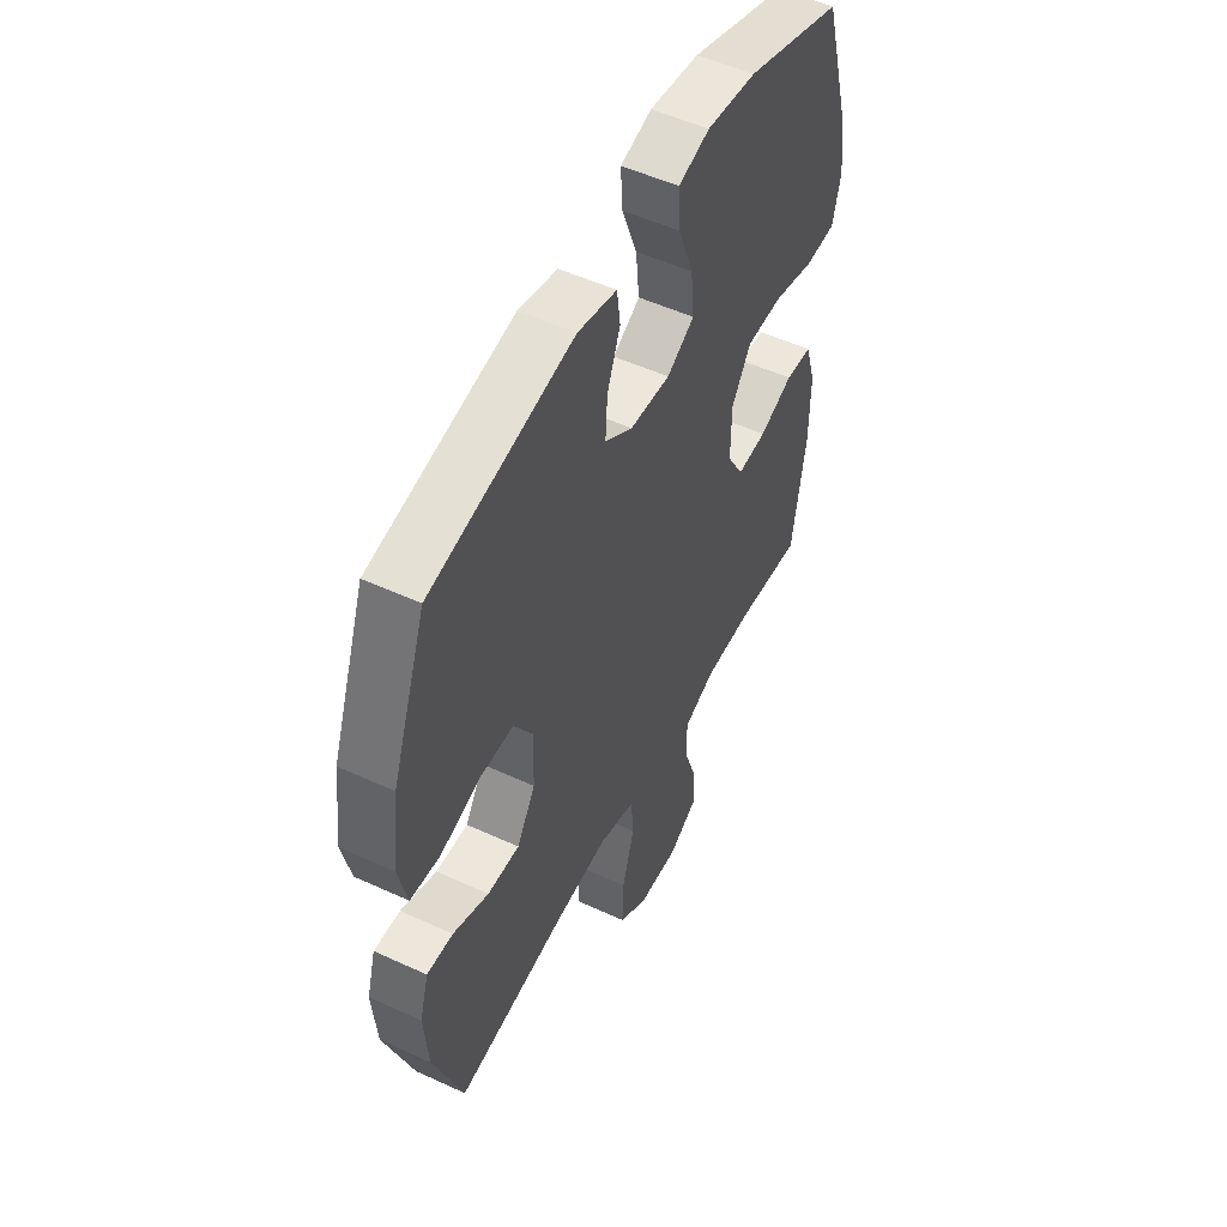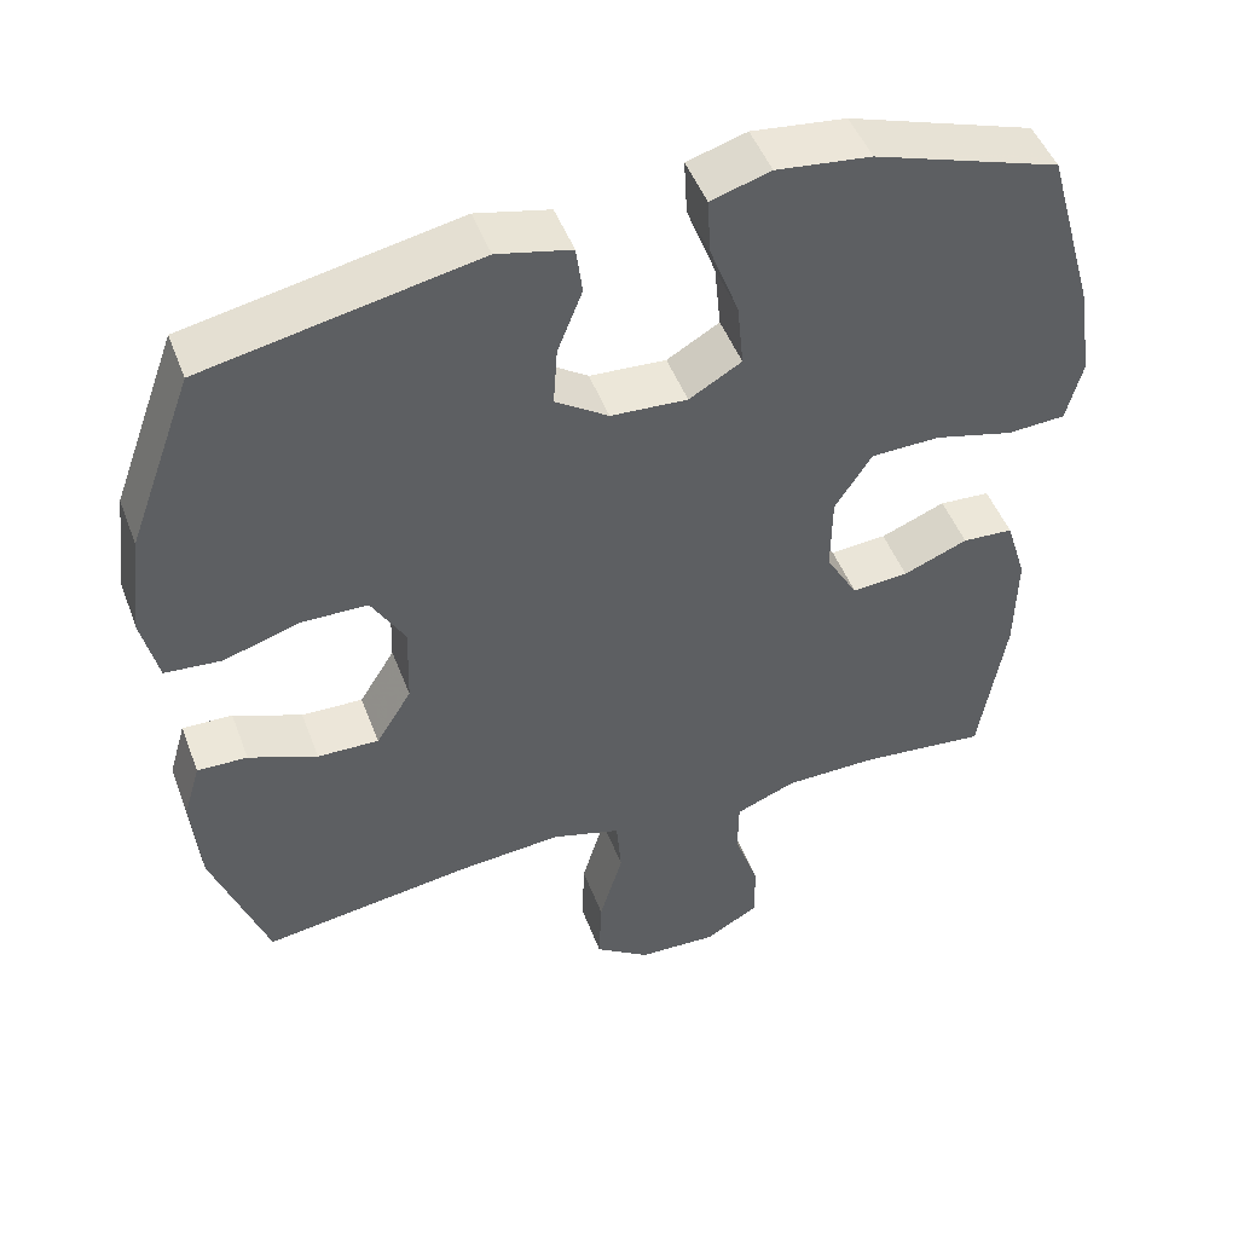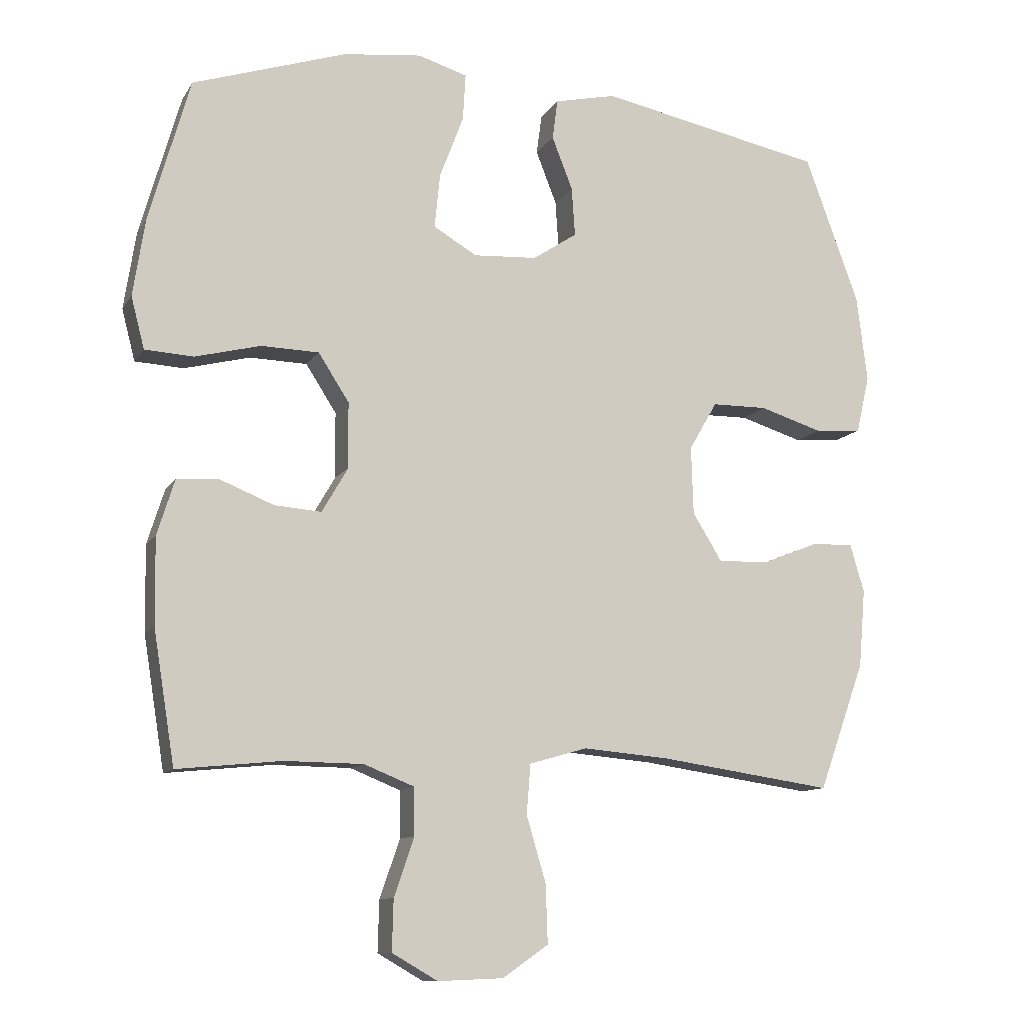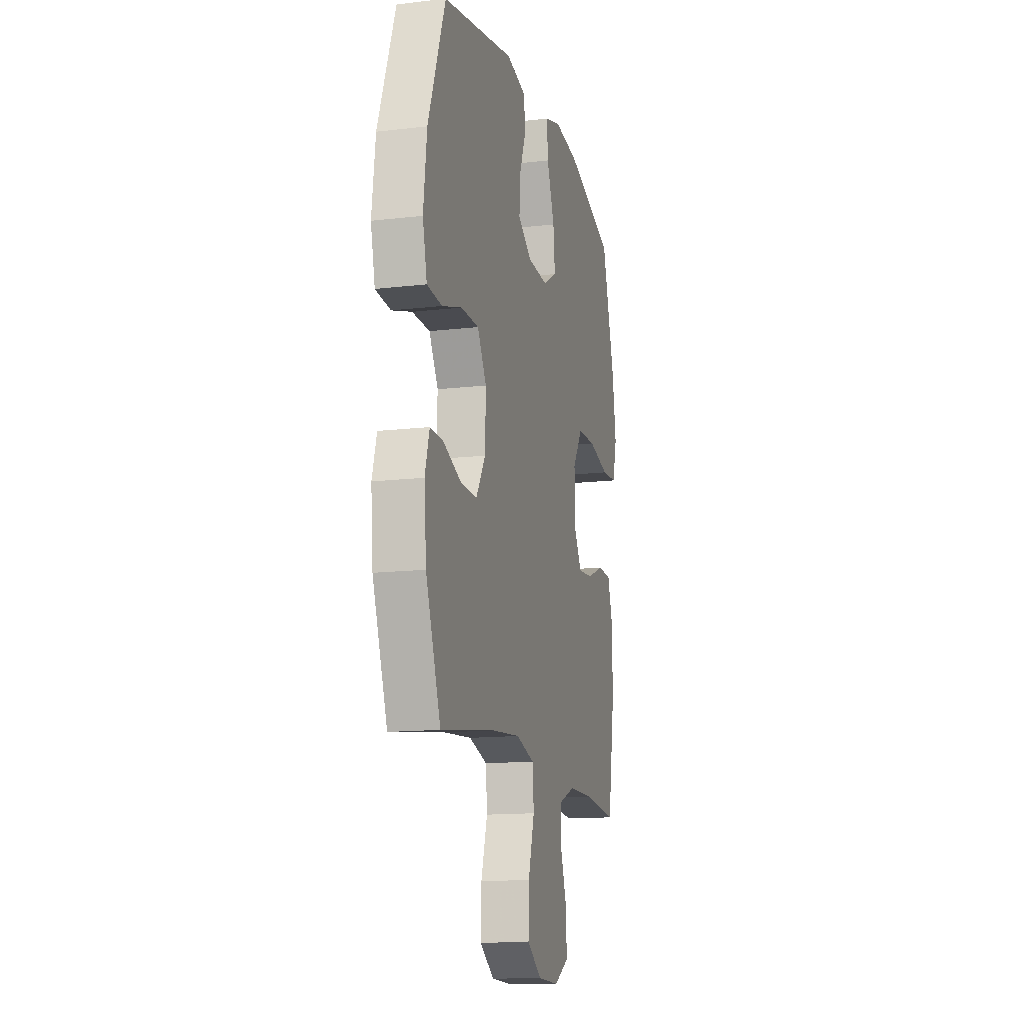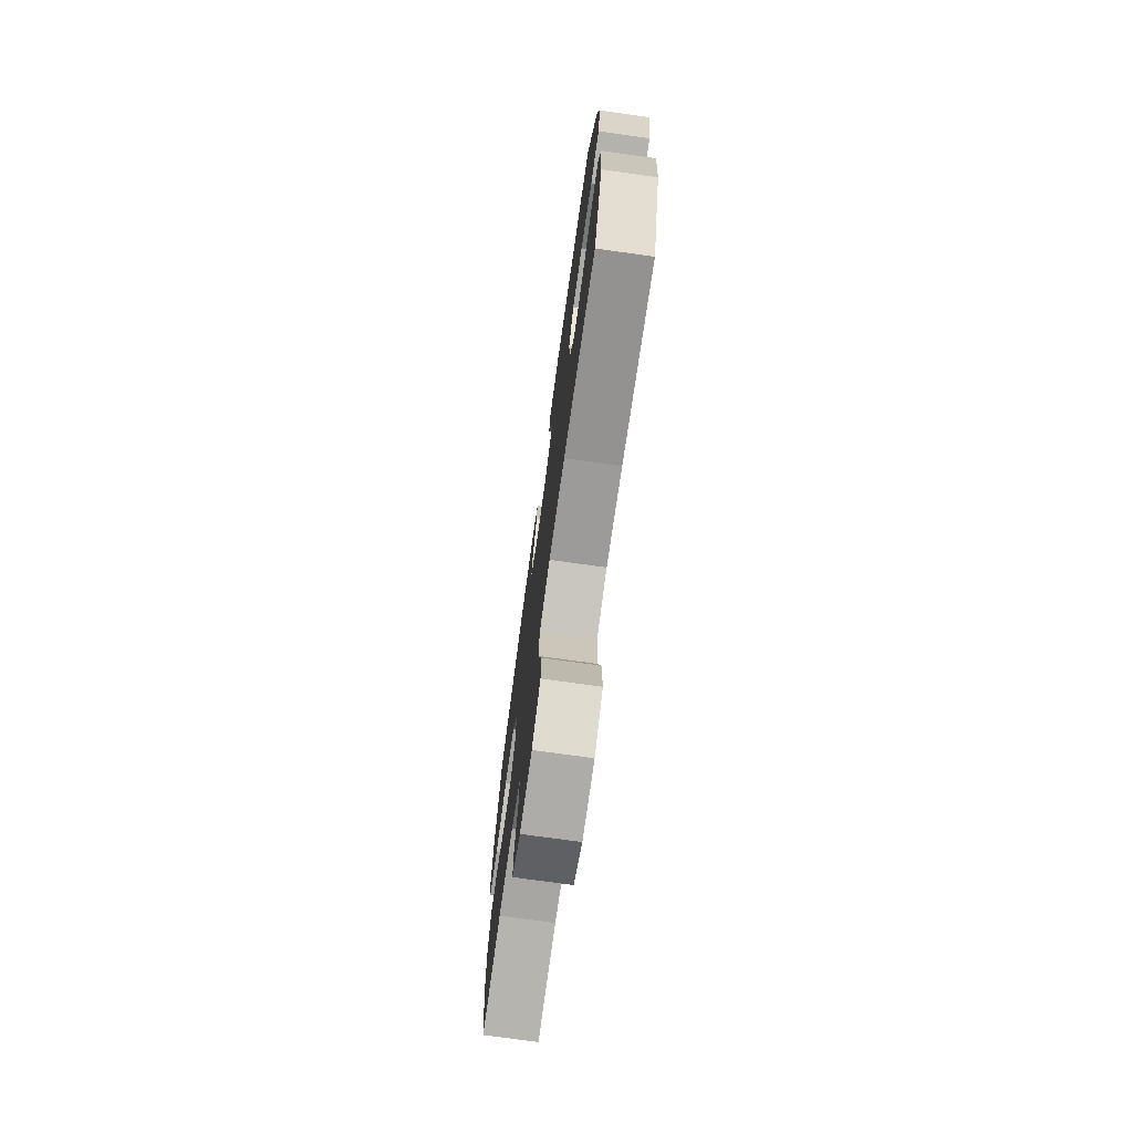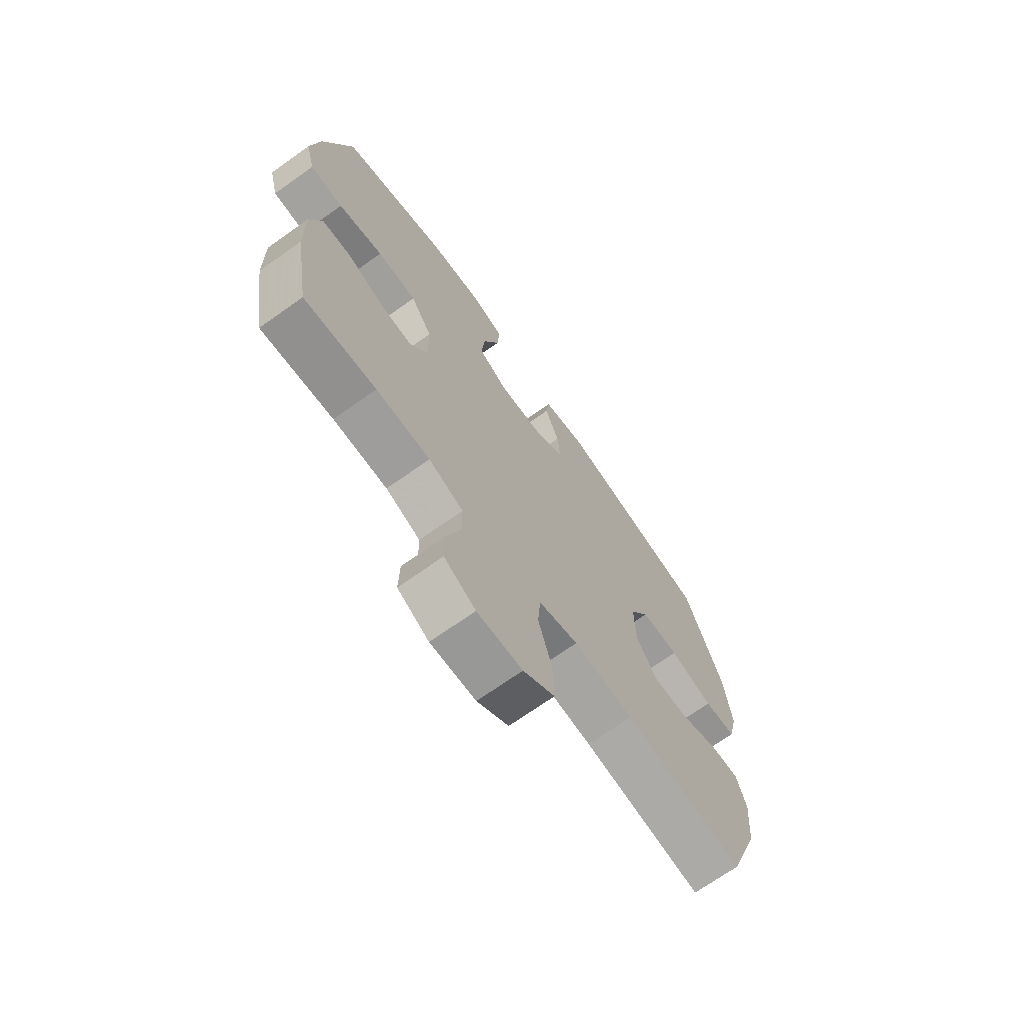
<metadata>
{"format":"obj","ext":"obj","renderer":"f3d","projection":"perspective","resolution":1024,"background":"white","views":[{"elev":52.0,"azim":116.5,"up":"+Z"},{"elev":48.1,"azim":159.8,"up":"+Z"},{"elev":-11.1,"azim":-19.9,"up":"+Z"},{"elev":-13.9,"azim":104.6,"up":"+Z"},{"elev":-74.6,"azim":82.1,"up":"+Z"},{"elev":-70.2,"azim":-54.6,"up":"+Z"}]}
</metadata>
<code>
v -0.5 0.07 0.5
v -0.27 0.07 0.576
v -0.153 0.07 0.59
v -0.079 0.07 0.568
v -0.083 0.07 0.498
v -0.119 0.07 0.403
v -0.127 0.07 0.322
v -0.062 0.07 0.284
v 0.033 0.07 0.29
v 0.099 0.07 0.334
v 0.094 0.07 0.407
v 0.063 0.07 0.486
v 0.071 0.07 0.546
v 0.163 0.07 0.567
v 0.5 0.07 0.5
v 0.581 0.07 0.28
v 0.597 0.07 0.15
v 0.577 0.07 0.064
v 0.507 0.07 0.058
v 0.413 0.07 0.087
v 0.33 0.07 0.086
v 0.288 0.07 0.014
v 0.291 0.07 -0.088
v 0.335 0.07 -0.159
v 0.411 0.07 -0.157
v 0.496 0.07 -0.123
v 0.558 0.07 -0.121
v 0.579 0.07 -0.193
v 0.569 0.07 -0.309
v 0.5 0.07 -0.5
v 0.241 0.07 -0.463
v 0.111 0.07 -0.452
v 0.025 0.07 -0.477
v 0.019 0.07 -0.551
v 0.048 0.07 -0.649
v 0.051 0.07 -0.736
v -0.017 0.07 -0.783
v -0.115 0.07 -0.787
v -0.183 0.07 -0.748
v -0.181 0.07 -0.672
v -0.151 0.07 -0.585
v -0.152 0.07 -0.515
v -0.227 0.07 -0.485
v -0.344 0.07 -0.484
v -0.5 0.07 -0.5
v -0.532 0.07 -0.303
v -0.534 0.07 -0.175
v -0.508 0.07 -0.092
v -0.445 0.07 -0.088
v -0.365 0.07 -0.12
v -0.295 0.07 -0.125
v -0.256 0.07 -0.058
v -0.257 0.07 0.04
v -0.303 0.07 0.111
v -0.389 0.07 0.113
v -0.487 0.07 0.088
v -0.559 0.07 0.092
v -0.579 0.07 0.169
v -0.561 0.07 0.286
v -0.5 0 0.5
v -0.27 0 0.576
v -0.153 0 0.59
v -0.079 0 0.568
v -0.083 0 0.498
v -0.119 0 0.403
v -0.127 0 0.322
v -0.062 0 0.284
v 0.033 0 0.29
v 0.099 0 0.334
v 0.094 0 0.407
v 0.063 0 0.486
v 0.071 0 0.546
v 0.163 0 0.567
v 0.5 0 0.5
v 0.581 0 0.28
v 0.597 0 0.15
v 0.577 0 0.064
v 0.507 0 0.058
v 0.413 0 0.087
v 0.33 0 0.086
v 0.288 0 0.014
v 0.291 0 -0.088
v 0.335 0 -0.159
v 0.411 0 -0.157
v 0.496 0 -0.123
v 0.558 0 -0.121
v 0.579 0 -0.193
v 0.569 0 -0.309
v 0.5 0 -0.5
v 0.241 0 -0.463
v 0.111 0 -0.452
v 0.025 0 -0.477
v 0.019 0 -0.551
v 0.048 0 -0.649
v 0.051 0 -0.736
v -0.017 0 -0.783
v -0.115 0 -0.787
v -0.183 0 -0.748
v -0.181 0 -0.672
v -0.151 0 -0.585
v -0.152 0 -0.515
v -0.227 0 -0.485
v -0.344 0 -0.484
v -0.5 0 -0.5
v -0.532 0 -0.303
v -0.534 0 -0.175
v -0.508 0 -0.092
v -0.445 0 -0.088
v -0.365 0 -0.12
v -0.295 0 -0.125
v -0.256 0 -0.058
v -0.257 0 0.04
v -0.303 0 0.111
v -0.389 0 0.113
v -0.487 0 0.088
v -0.559 0 0.092
v -0.579 0 0.169
v -0.561 0 0.286
f 55 56 57 58
f 54 55 58 59
f 47 48 49 50
f 47 50 51
f 44 45 46 47
f 43 44 47 51
f 42 43 51 52
f 38 39 40 41
f 38 41 42
f 37 38 42
f 34 35 36 37
f 33 34 37 42
f 32 33 42 52
f 28 29 30 31
f 25 26 27 28
f 24 25 28 31
f 23 24 31 32
f 17 18 19 20
f 17 20 21
f 16 17 21
f 15 16 21
f 14 15 21 22
f 11 12 13 14
f 10 11 14 22
f 3 4 5 6
f 3 6 7
f 2 3 7
f 54 59 1 2
f 53 54 2 7
f 52 53 7 8
f 32 52 8 9
f 22 23 32
f 9 10 22 32
f 117 116 115 114
f 118 117 114 113
f 109 108 107 106
f 110 109 106
f 106 105 104 103
f 110 106 103 102
f 111 110 102 101
f 100 99 98 97
f 101 100 97
f 101 97 96
f 96 95 94 93
f 101 96 93 92
f 111 101 92 91
f 90 89 88 87
f 87 86 85 84
f 90 87 84 83
f 91 90 83 82
f 79 78 77 76
f 80 79 76
f 80 76 75
f 80 75 74
f 81 80 74 73
f 73 72 71 70
f 81 73 70 69
f 65 64 63 62
f 66 65 62
f 66 62 61
f 61 60 118 113
f 66 61 113 112
f 67 66 112 111
f 68 67 111 91
f 91 82 81
f 91 81 69 68
f 1 60 61 2
f 2 61 62 3
f 3 62 63 4
f 4 63 64 5
f 5 64 65 6
f 6 65 66 7
f 7 66 67 8
f 8 67 68 9
f 9 68 69 10
f 10 69 70 11
f 11 70 71 12
f 12 71 72 13
f 13 72 73 14
f 14 73 74 15
f 15 74 75 16
f 16 75 76 17
f 17 76 77 18
f 18 77 78 19
f 19 78 79 20
f 20 79 80 21
f 21 80 81 22
f 22 81 82 23
f 23 82 83 24
f 24 83 84 25
f 25 84 85 26
f 26 85 86 27
f 27 86 87 28
f 28 87 88 29
f 29 88 89 30
f 30 89 90 31
f 31 90 91 32
f 32 91 92 33
f 33 92 93 34
f 34 93 94 35
f 35 94 95 36
f 36 95 96 37
f 37 96 97 38
f 38 97 98 39
f 39 98 99 40
f 40 99 100 41
f 41 100 101 42
f 42 101 102 43
f 43 102 103 44
f 44 103 104 45
f 45 104 105 46
f 46 105 106 47
f 47 106 107 48
f 48 107 108 49
f 49 108 109 50
f 50 109 110 51
f 51 110 111 52
f 52 111 112 53
f 53 112 113 54
f 54 113 114 55
f 55 114 115 56
f 56 115 116 57
f 57 116 117 58
f 58 117 118 59
f 59 118 60 1

</code>
